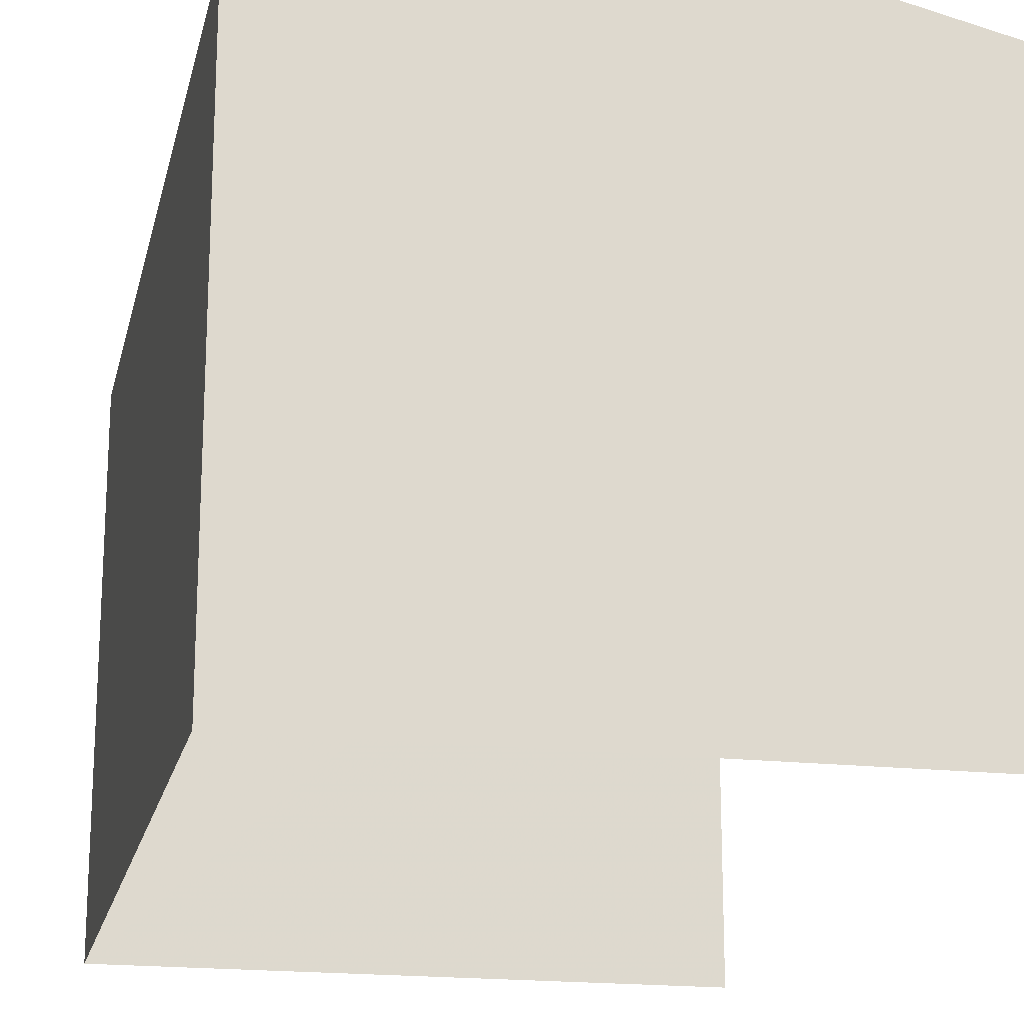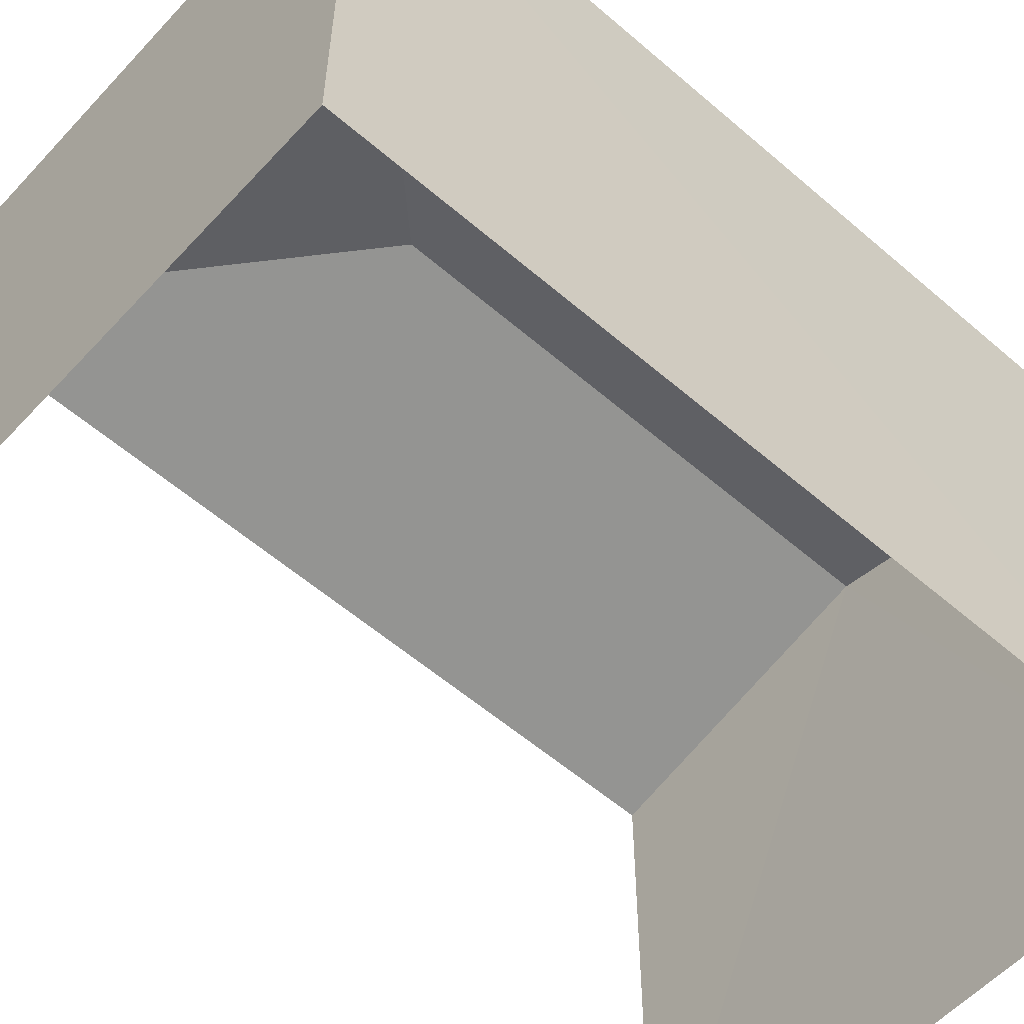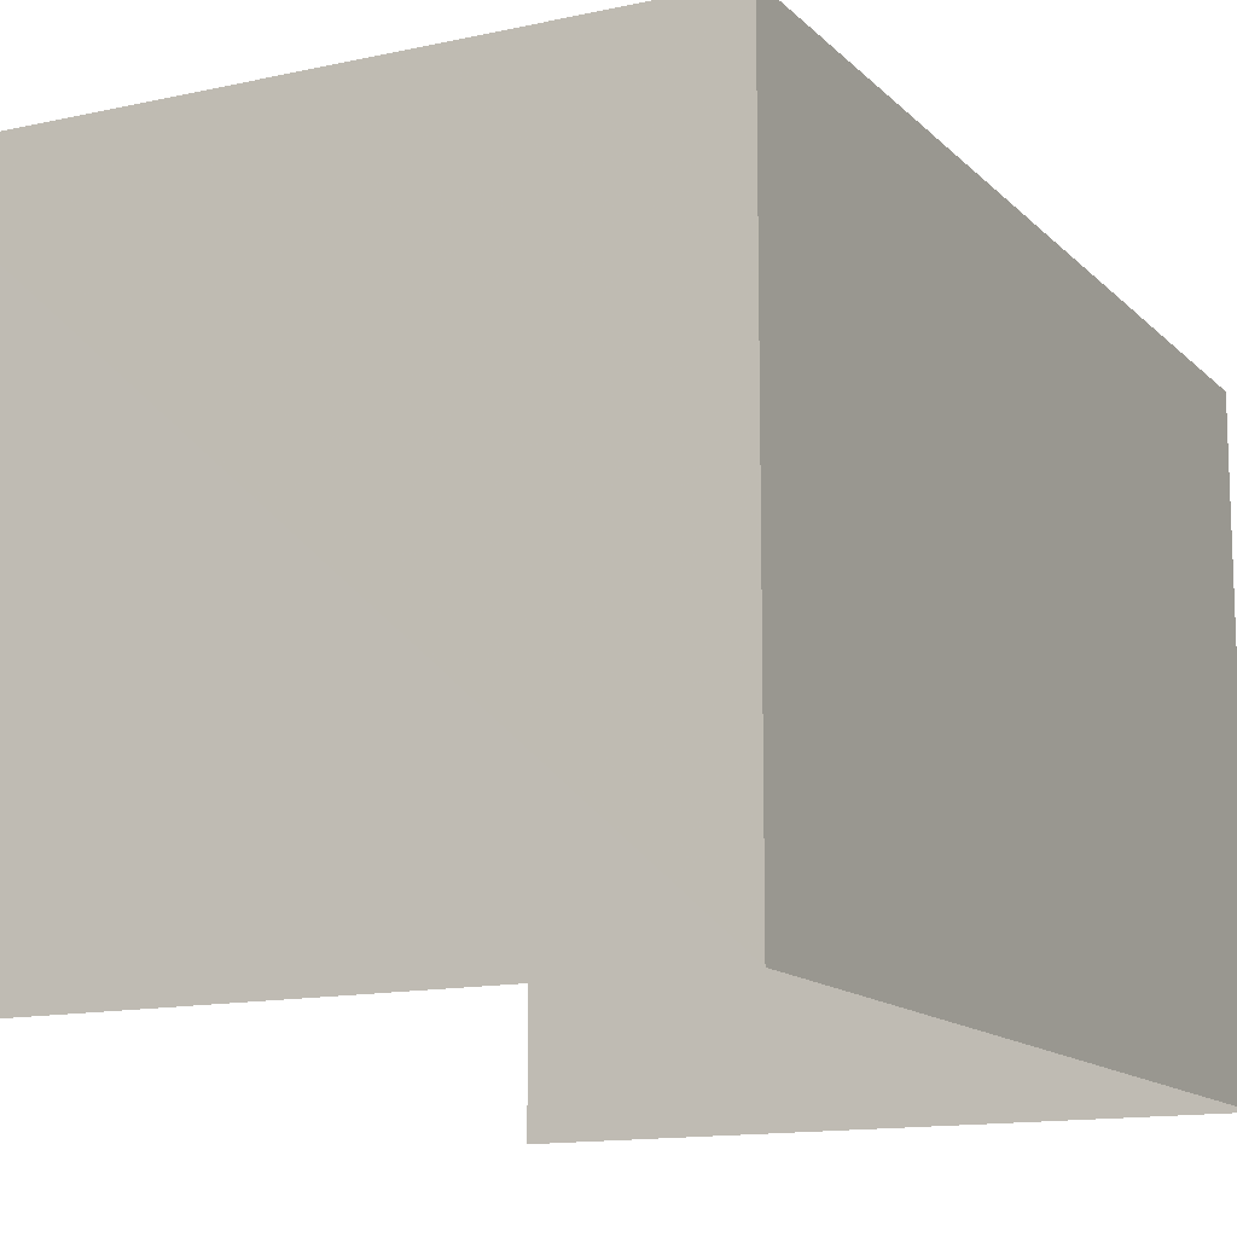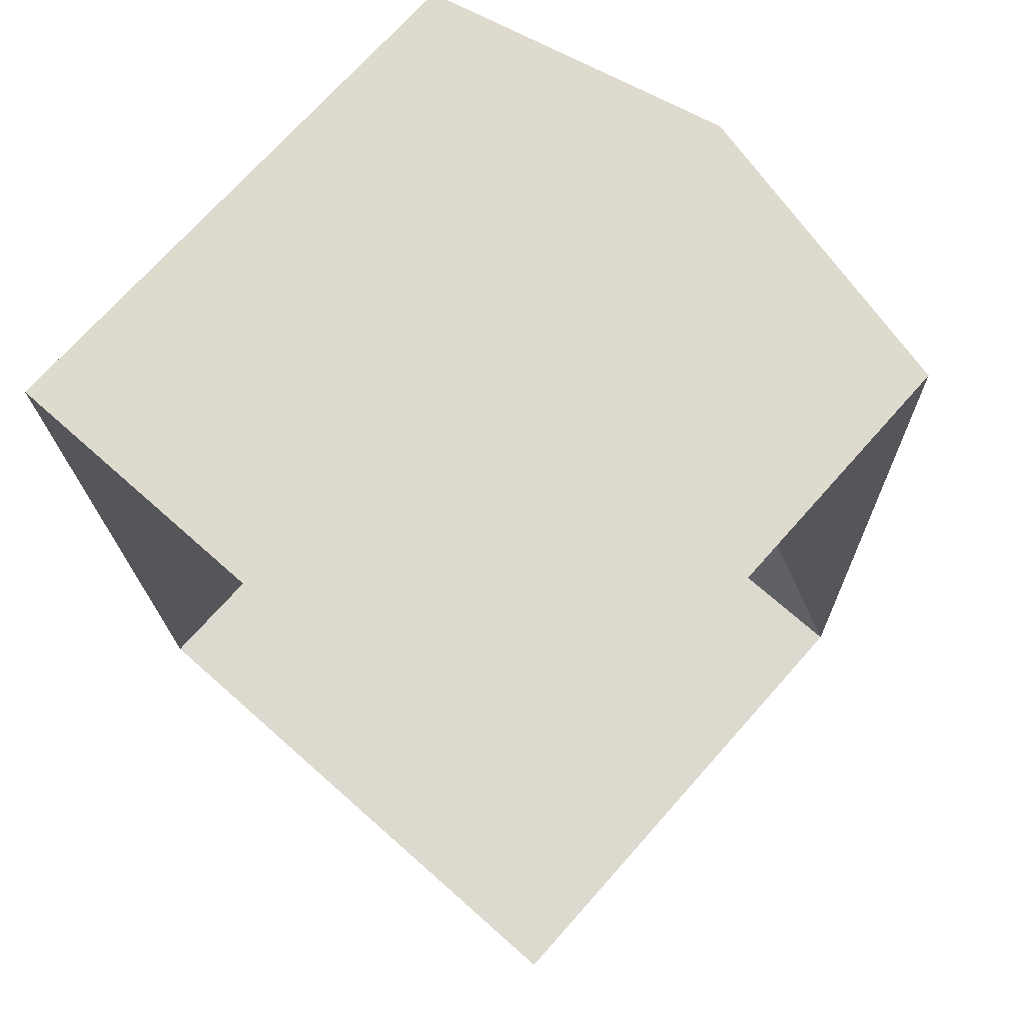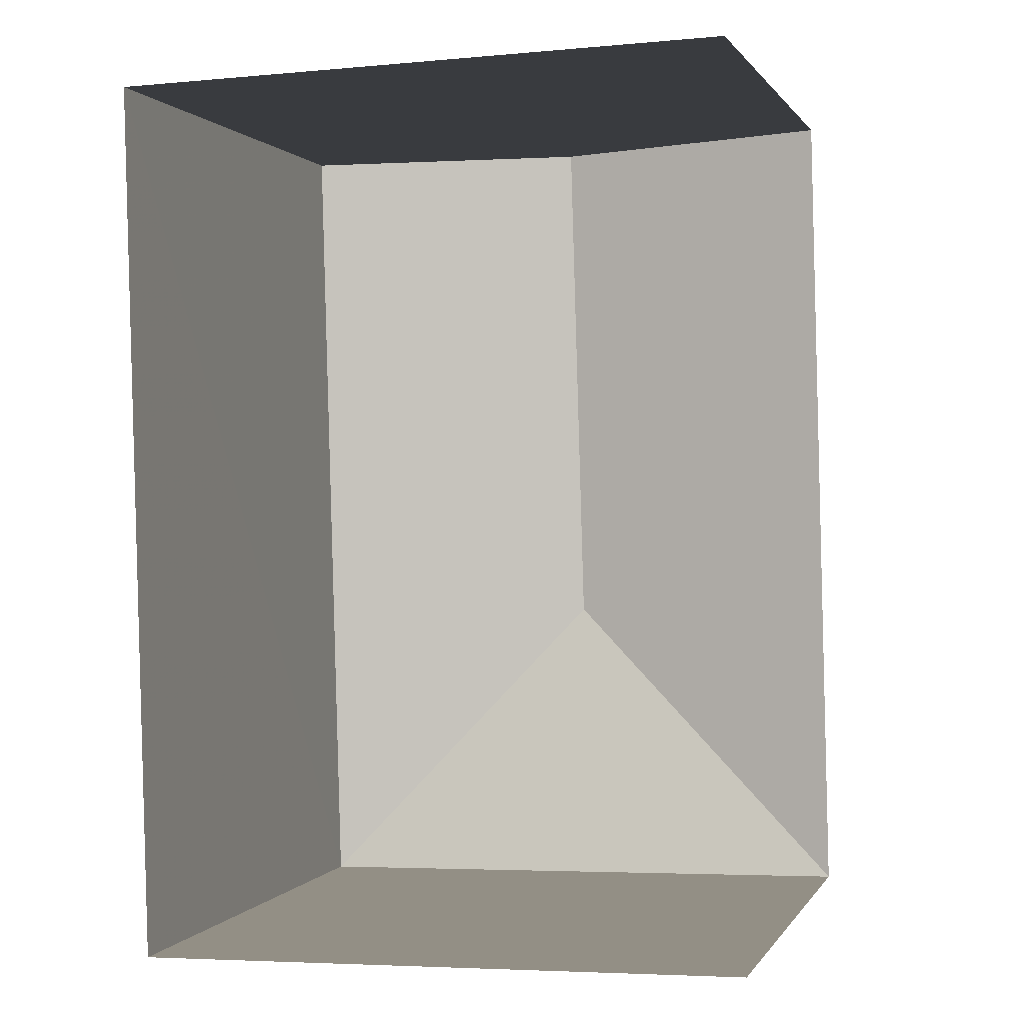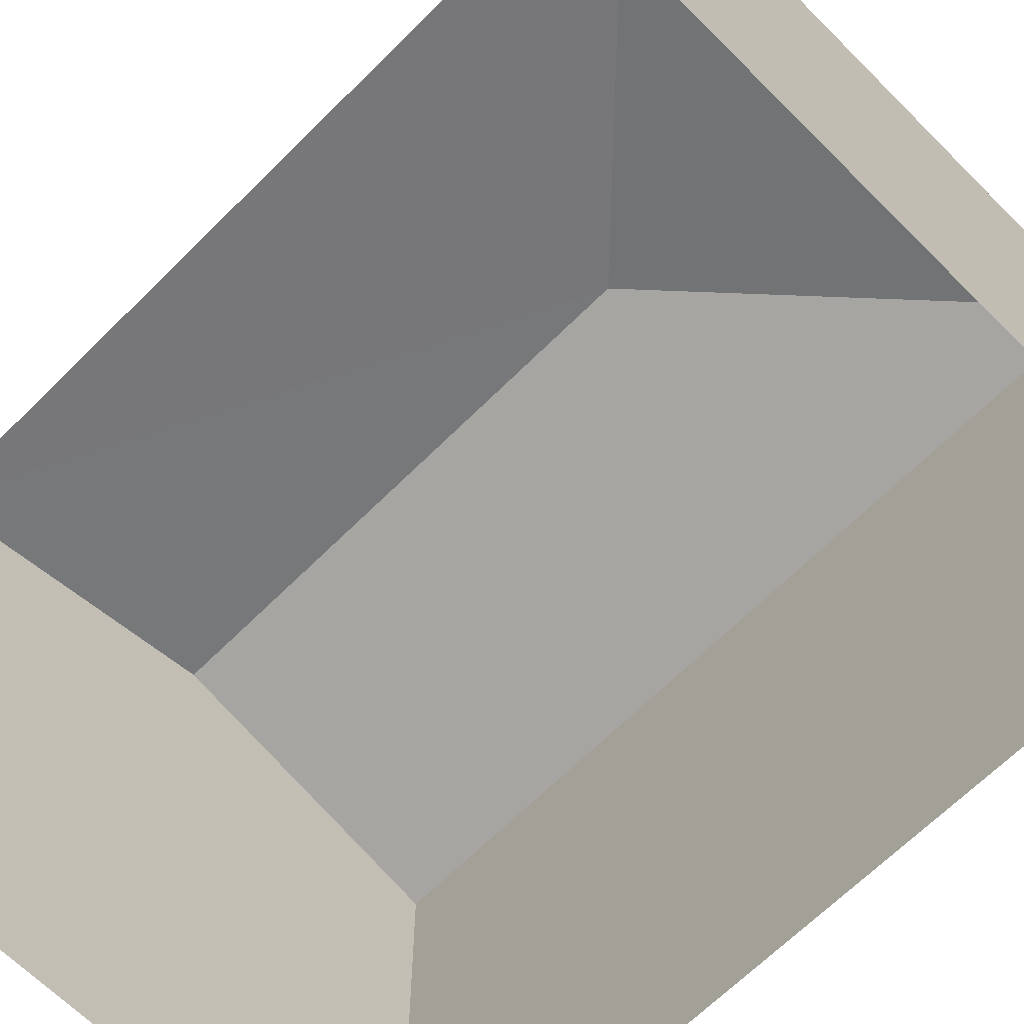
<metadata>
{"format":"obj","ext":"obj","renderer":"f3d","projection":"perspective","resolution":1024,"background":"white","views":[{"elev":-18.7,"azim":166.1,"up":"+Z"},{"elev":-56.7,"azim":46.4,"up":"+Z"},{"elev":-13.4,"azim":25.1,"up":"+Z"},{"elev":72.0,"azim":-138.3,"up":"+Y"},{"elev":0.5,"azim":-164.0,"up":"+Y"},{"elev":-66.3,"azim":-46.6,"up":"+Z"}]}
</metadata>
<code>
v -3.735e+05 -1.053e+05 22
v -3.735e+05 -1.053e+05 22
v -3.735e+05 -1.053e+05 22
v -3.735e+05 -1.053e+05 21.99
v -3.735e+05 -1.053e+05 33.42
v -3.735e+05 -1.053e+05 32.11
v -3.735e+05 -1.053e+05 32.11
v -3.735e+05 -1.053e+05 32.1
v -3.735e+05 -1.053e+05 33.42
v -3.735e+05 -1.053e+05 32.1
f 1 2 3
f 4 1 3
f 6 3 2
f 6 8 3
f 5 6 7
f 8 6 5
f 9 8 5
f 5 10 9
f 5 7 10
f 7 1 4
f 10 7 4
f 10 4 9
f 4 3 9
f 3 8 9
f 6 2 1
f 7 6 1

</code>
